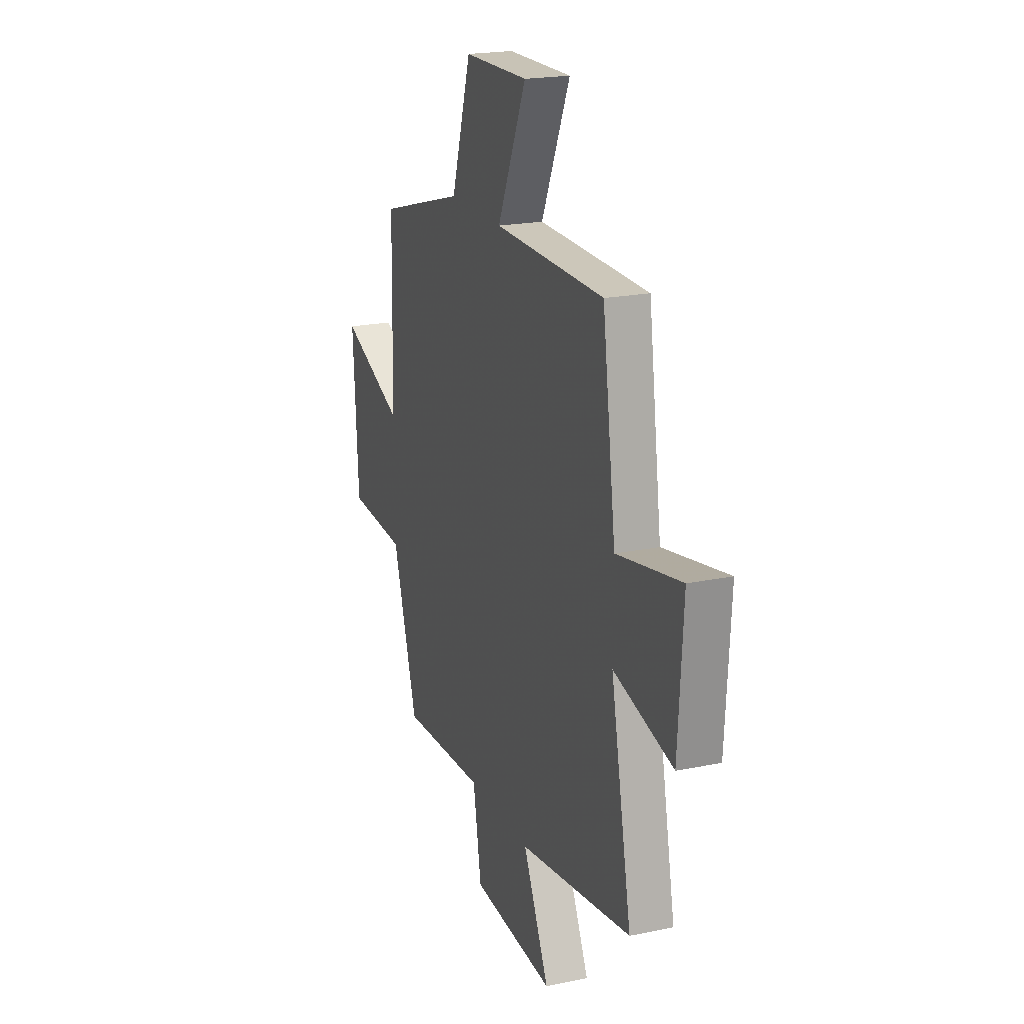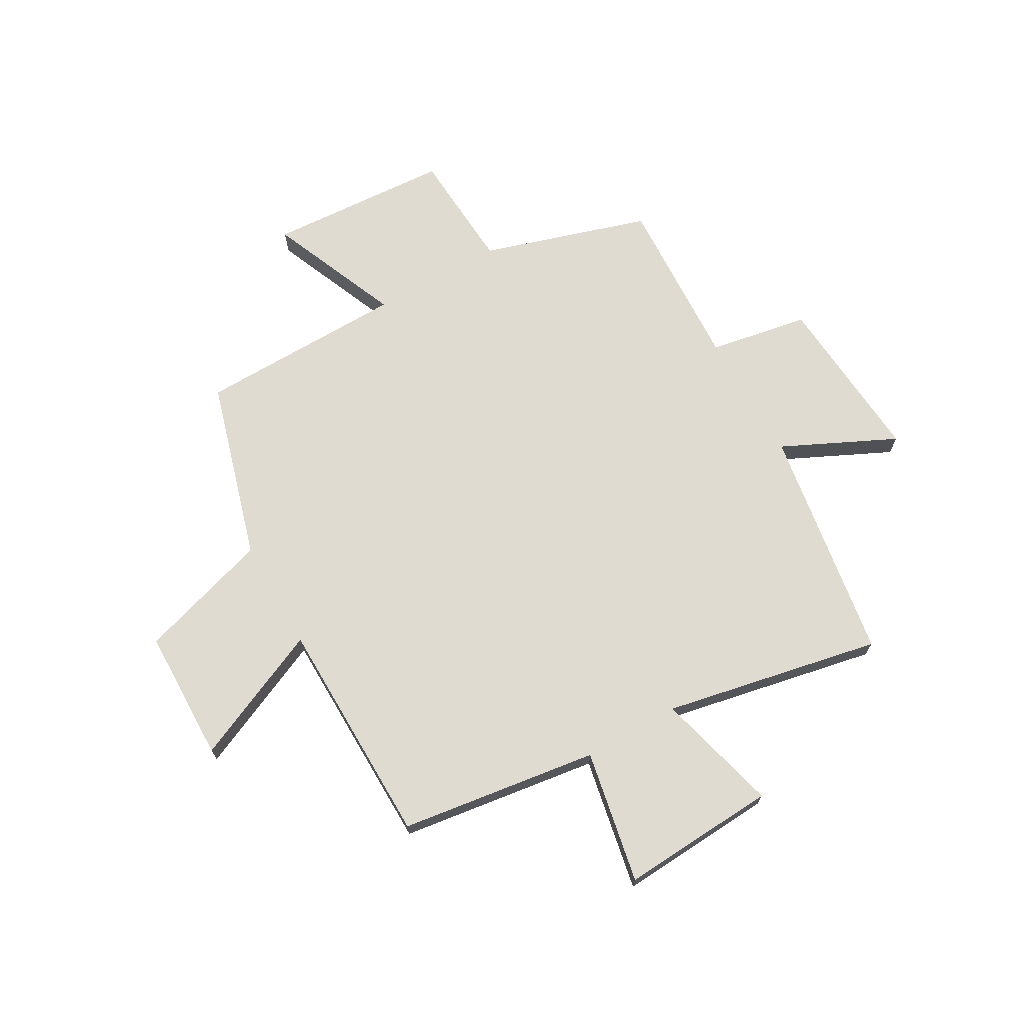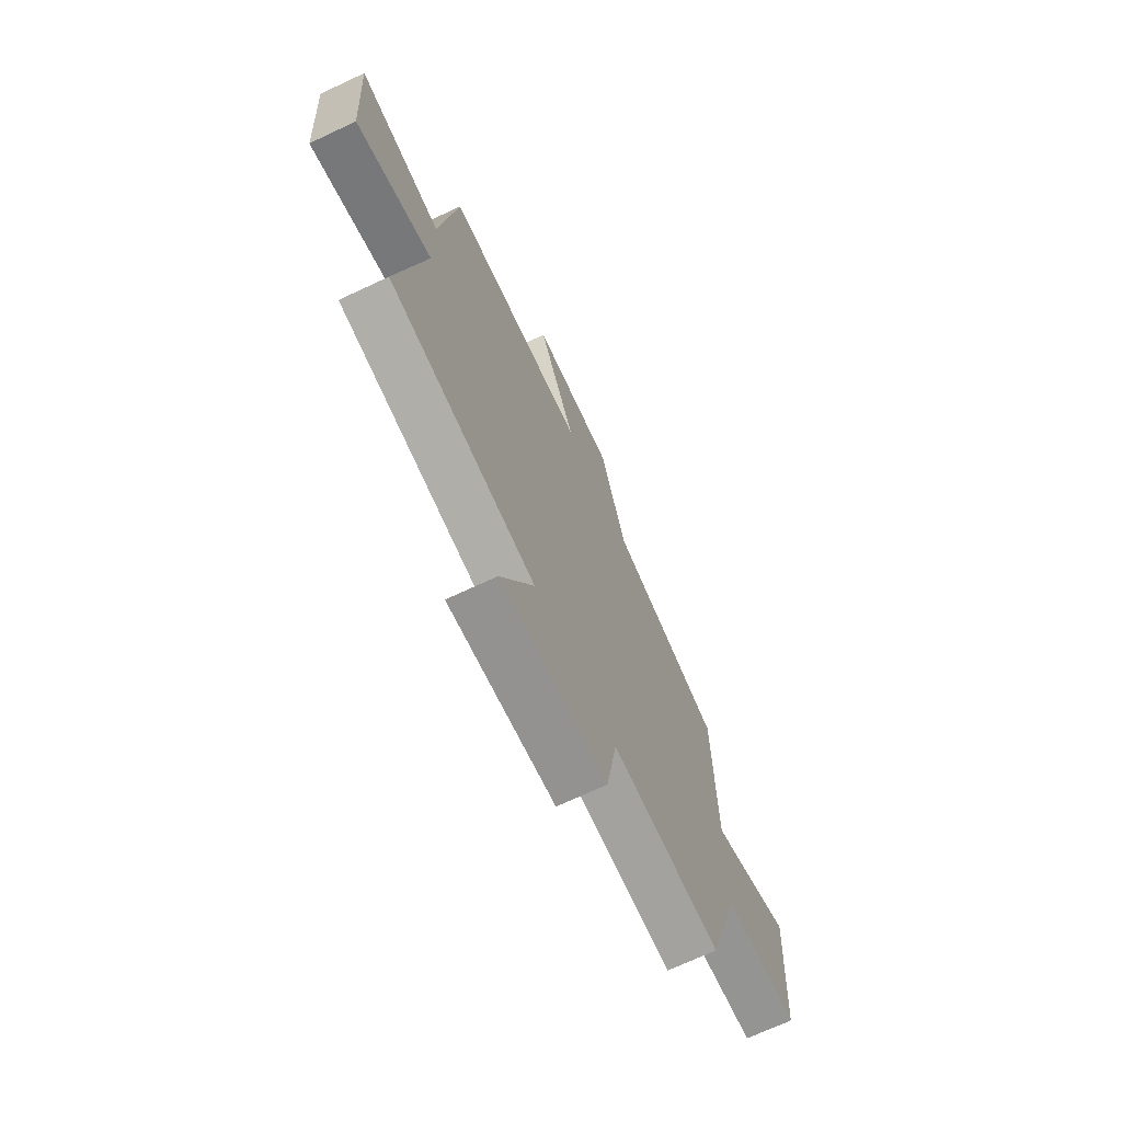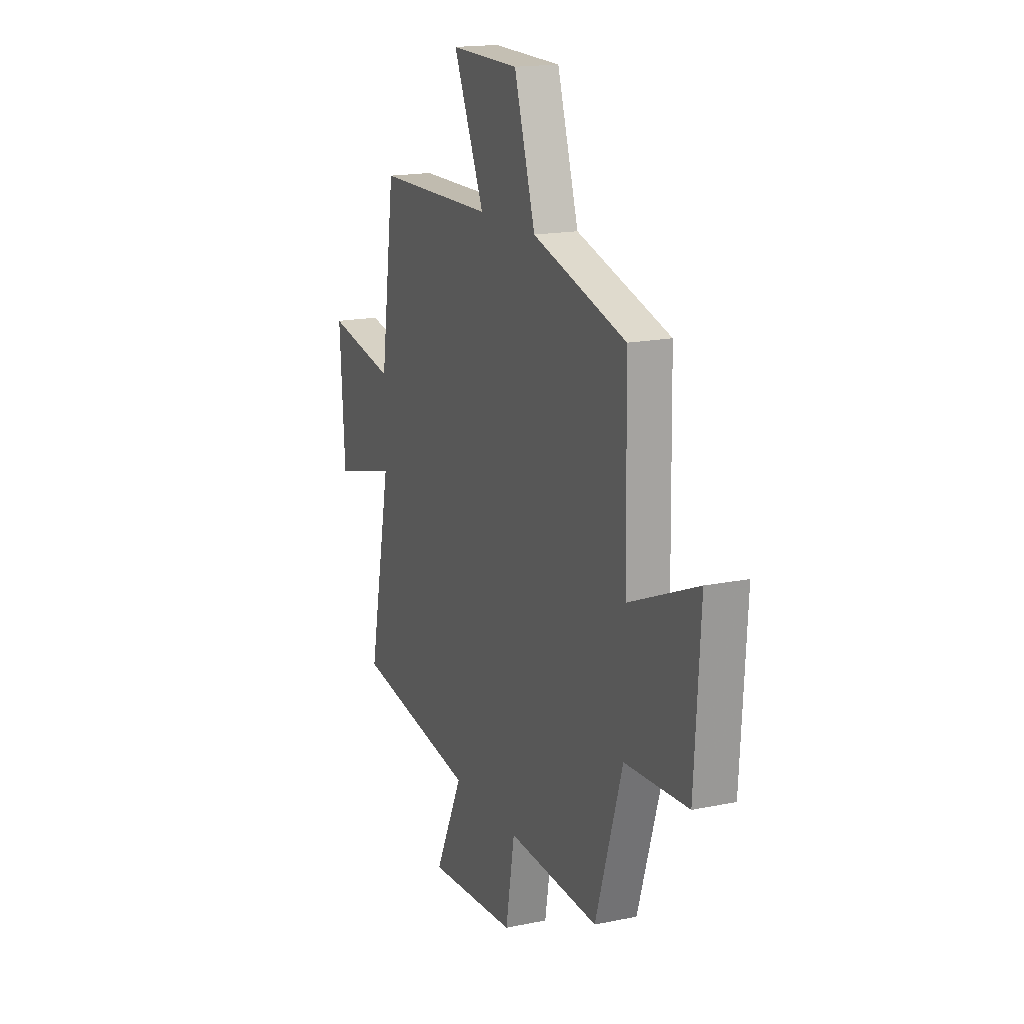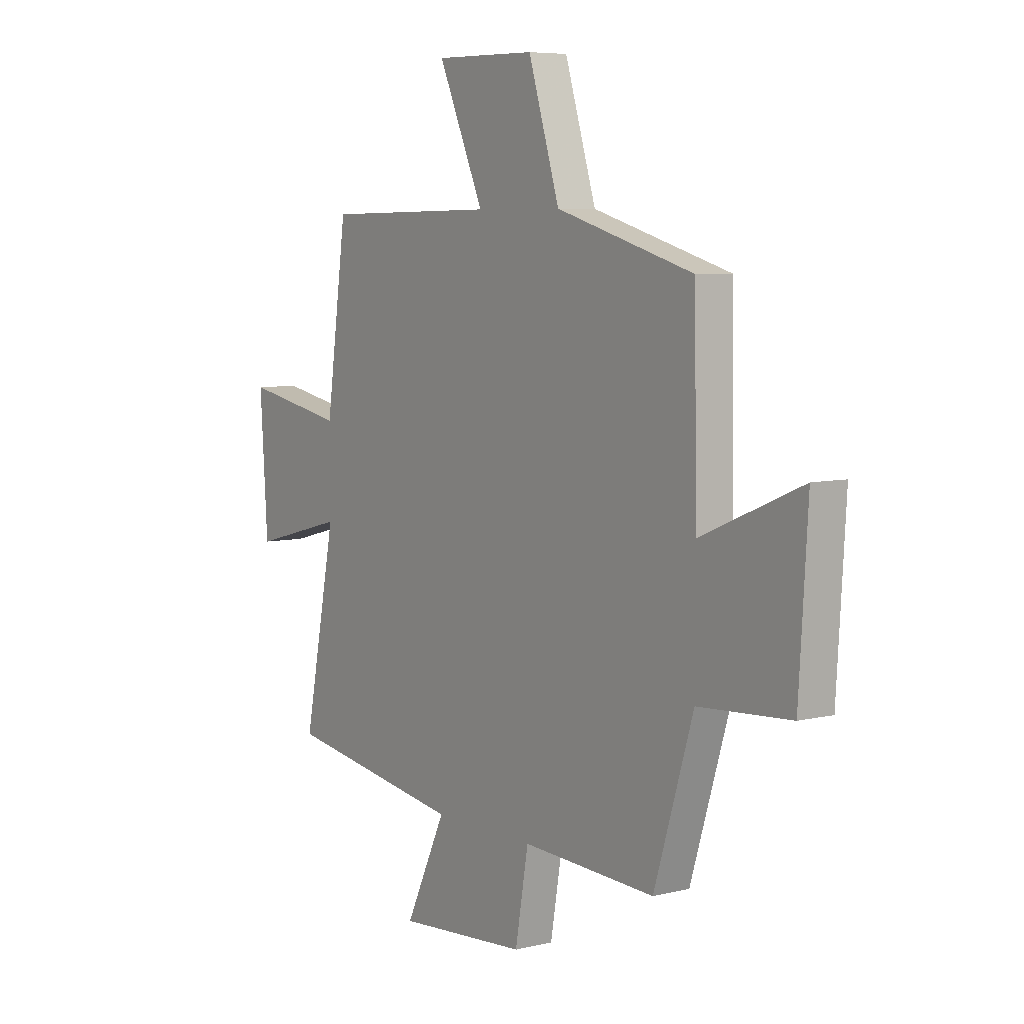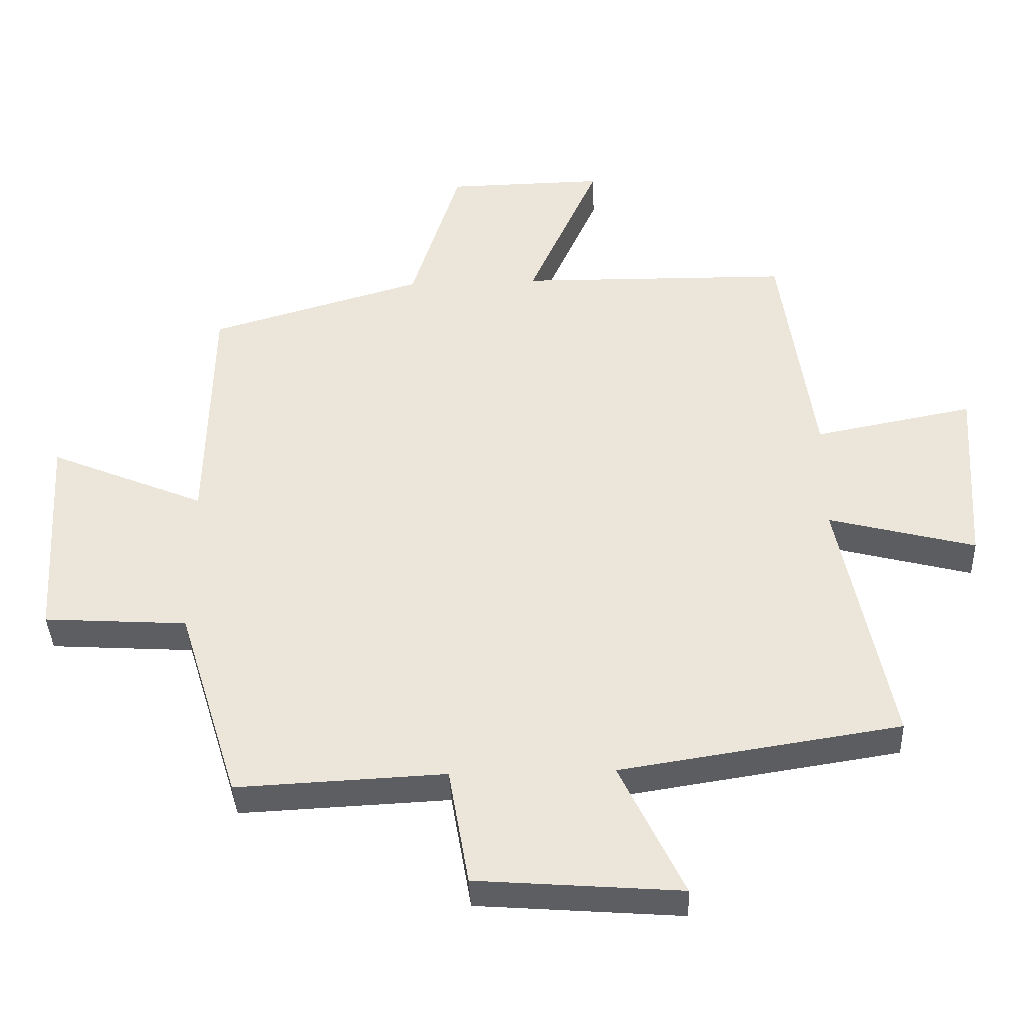
<metadata>
{"format":"obj","ext":"obj","renderer":"f3d","projection":"perspective","resolution":1024,"background":"white","views":[{"elev":20.5,"azim":69.3,"up":"+Z"},{"elev":70.0,"azim":60.4,"up":"+Y"},{"elev":-70.2,"azim":115.1,"up":"+Z"},{"elev":17.0,"azim":-112.7,"up":"+Z"},{"elev":6.5,"azim":-125.6,"up":"+Z"},{"elev":-39.2,"azim":2.3,"up":"+Z"}]}
</metadata>
<code>
v -0.407 0.07 -0.515
v -0.5 0.07 -0.214
v -0.718 0.07 -0.2
v -0.738 0.07 0.13
v -0.5 0.07 0.03
v -0.493 0.07 0.406
v -0.168 0.07 0.5
v -0.094 0.07 0.738
v 0.146 0.07 0.742
v 0.038 0.07 0.5
v 0.45 0.07 0.494
v 0.5 0.07 0.136
v 0.74 0.07 0.182
v 0.722 0.07 -0.1
v 0.5 0.07 -0.042
v 0.578 0.07 -0.434
v 0.154 0.07 -0.5
v 0.251 0.07 -0.704
v -0.059 0.07 -0.68
v -0.09 0.07 -0.5
v -0.407 0 -0.515
v -0.5 0 -0.214
v -0.718 0 -0.2
v -0.738 0 0.13
v -0.5 0 0.03
v -0.493 0 0.406
v -0.168 0 0.5
v -0.094 0 0.738
v 0.146 0 0.742
v 0.038 0 0.5
v 0.45 0 0.494
v 0.5 0 0.136
v 0.74 0 0.182
v 0.722 0 -0.1
v 0.5 0 -0.042
v 0.578 0 -0.434
v 0.154 0 -0.5
v 0.251 0 -0.704
v -0.059 0 -0.68
v -0.09 0 -0.5
f 17 18 19 20
f 15 16 17 20
f 15 20 1 2
f 12 13 14 15
f 10 11 12 15
f 10 15 2 3
f 7 8 9 10
f 5 6 7 10
f 5 10 3
f 3 4 5
f 40 39 38 37
f 40 37 36 35
f 22 21 40 35
f 35 34 33 32
f 35 32 31 30
f 23 22 35 30
f 30 29 28 27
f 30 27 26 25
f 23 30 25
f 25 24 23
f 1 21 22 2
f 2 22 23 3
f 3 23 24 4
f 4 24 25 5
f 5 25 26 6
f 6 26 27 7
f 7 27 28 8
f 8 28 29 9
f 9 29 30 10
f 10 30 31 11
f 11 31 32 12
f 12 32 33 13
f 13 33 34 14
f 14 34 35 15
f 15 35 36 16
f 16 36 37 17
f 17 37 38 18
f 18 38 39 19
f 19 39 40 20
f 20 40 21 1

</code>
